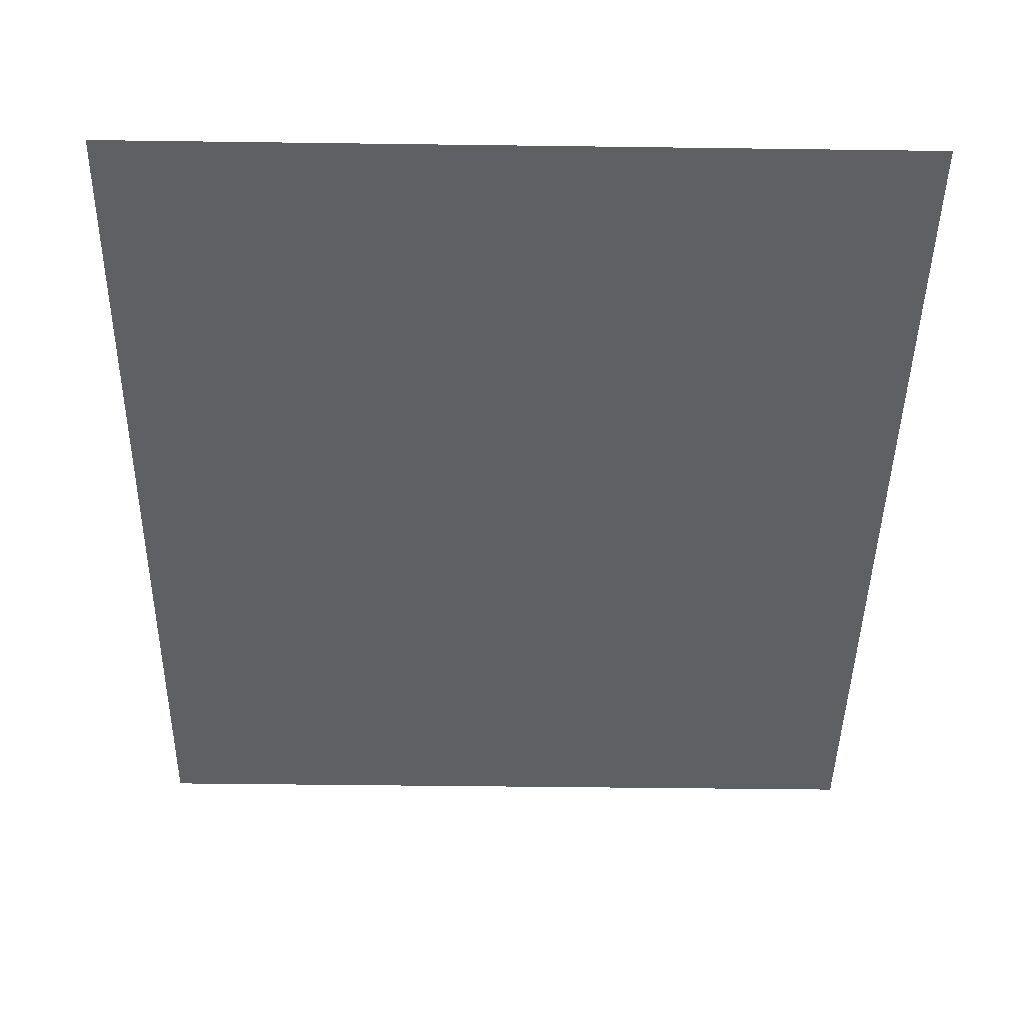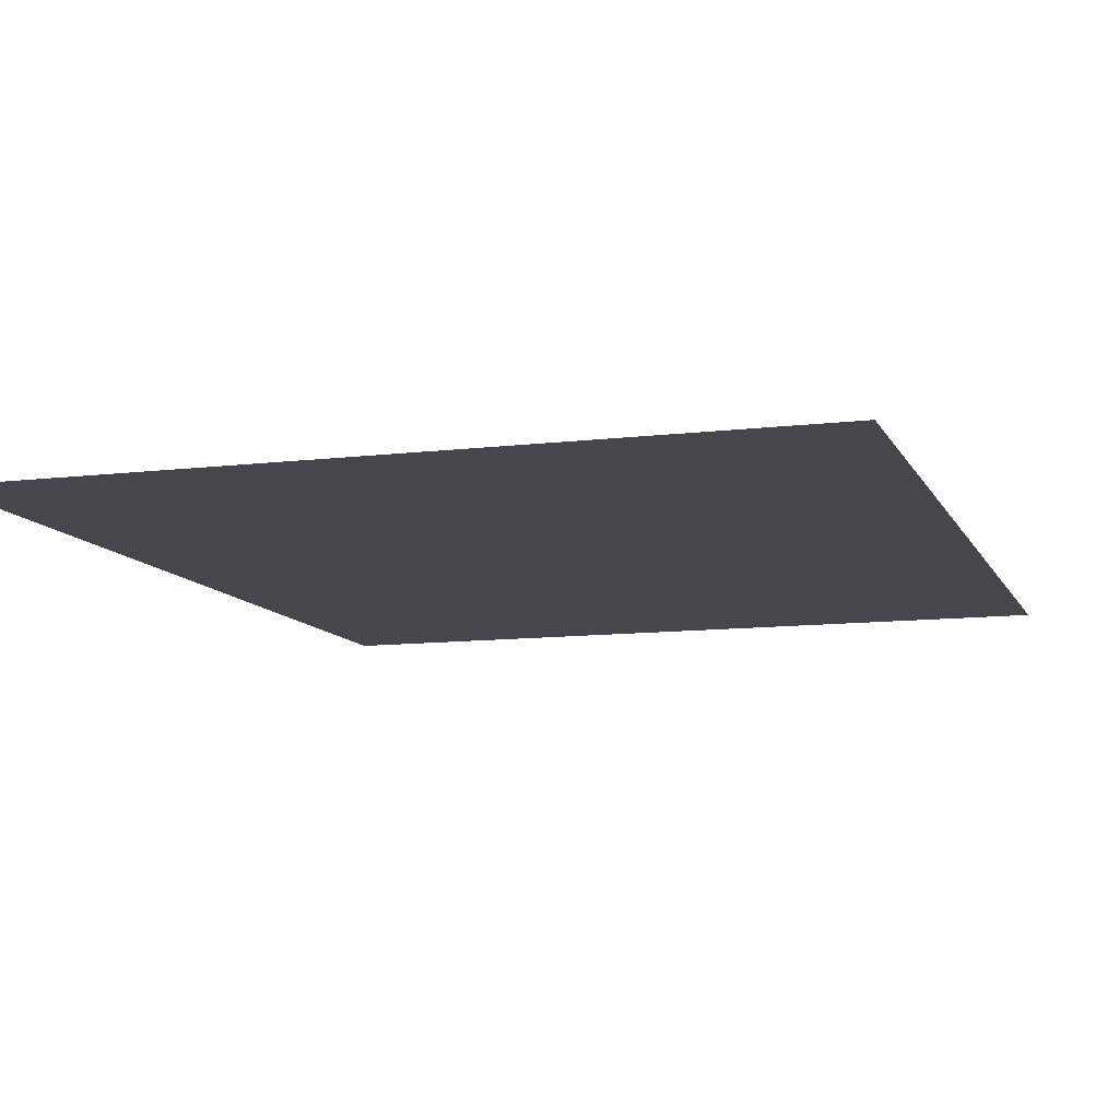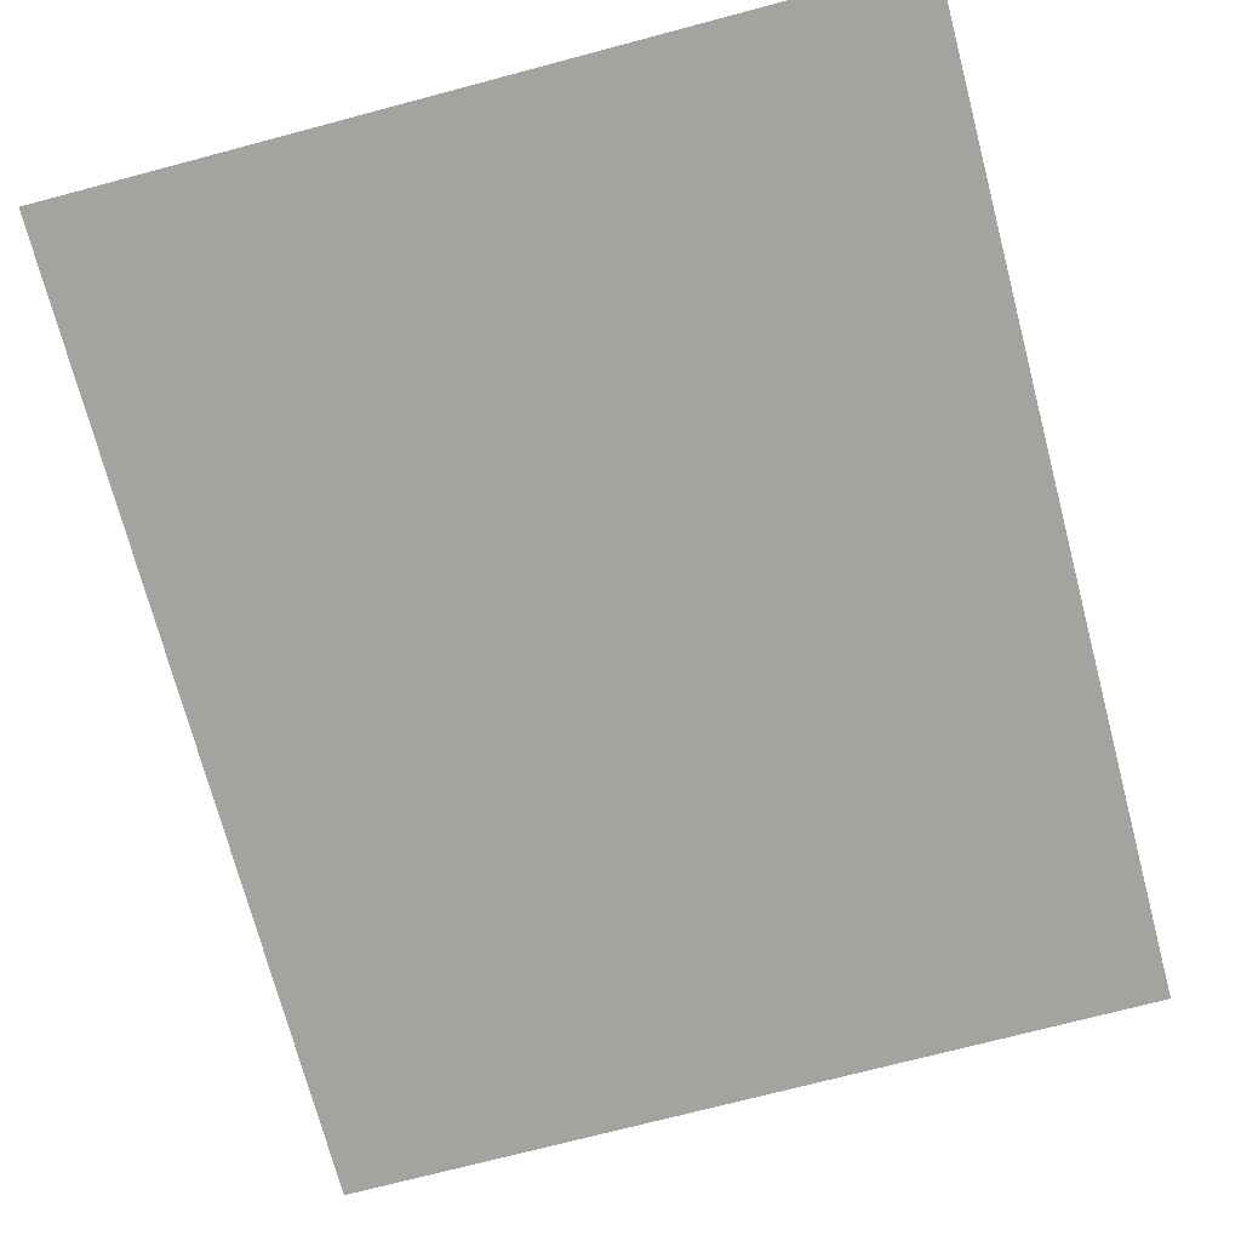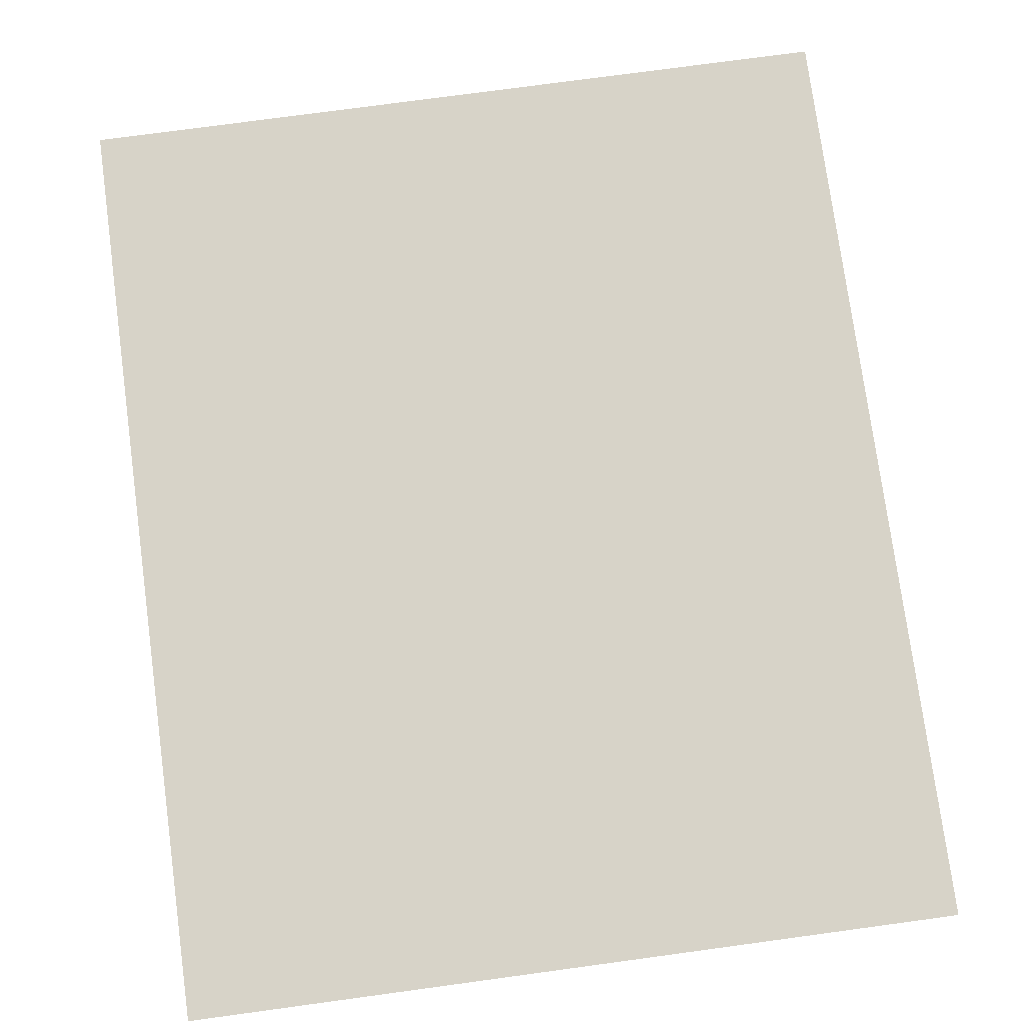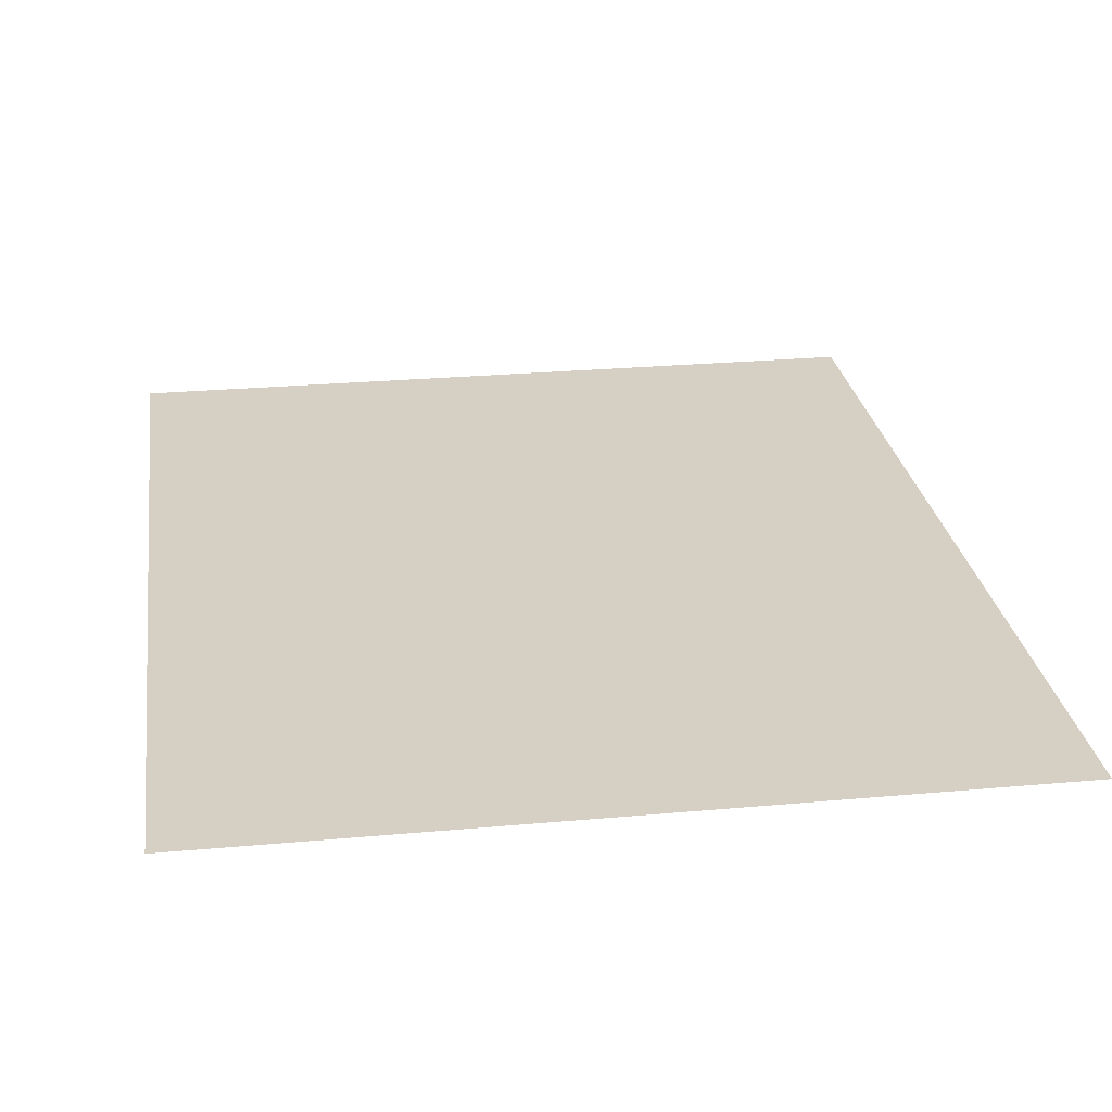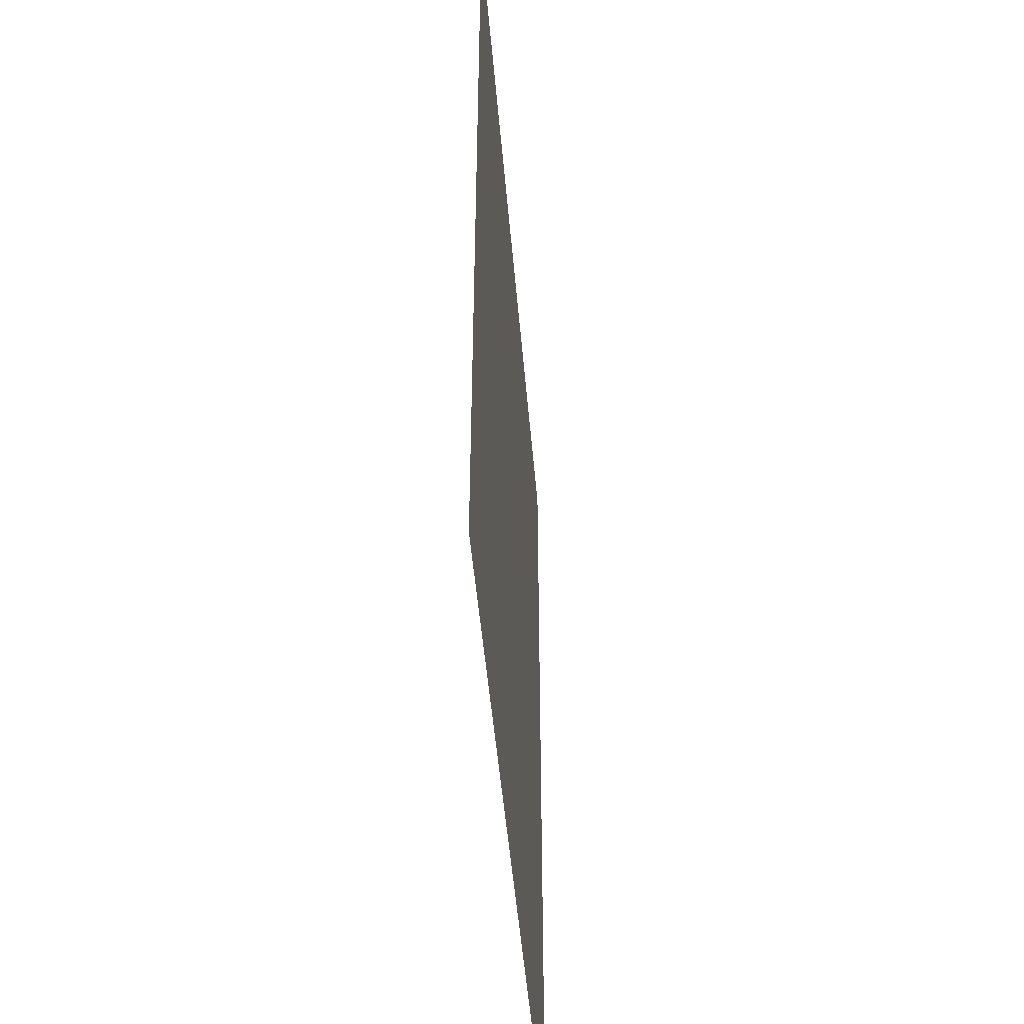
<metadata>
{"format":"obj","ext":"obj","renderer":"f3d","projection":"perspective","resolution":1024,"background":"white","views":[{"elev":-44.1,"azim":-0.9,"up":"+Z"},{"elev":-10.4,"azim":17.3,"up":"+Z"},{"elev":-72.8,"azim":-165.2,"up":"+Z"},{"elev":76.8,"azim":172.3,"up":"+Z"},{"elev":26.1,"azim":-8.2,"up":"+Z"},{"elev":-49.2,"azim":-85.2,"up":"+Y"}]}
</metadata>
<code>
o door-gate
v -0.7 0 -0
v 0.7 0 -0
v -0.7 1.7 0
v 0.7 1.7 0
f 1 2 4 3

</code>
